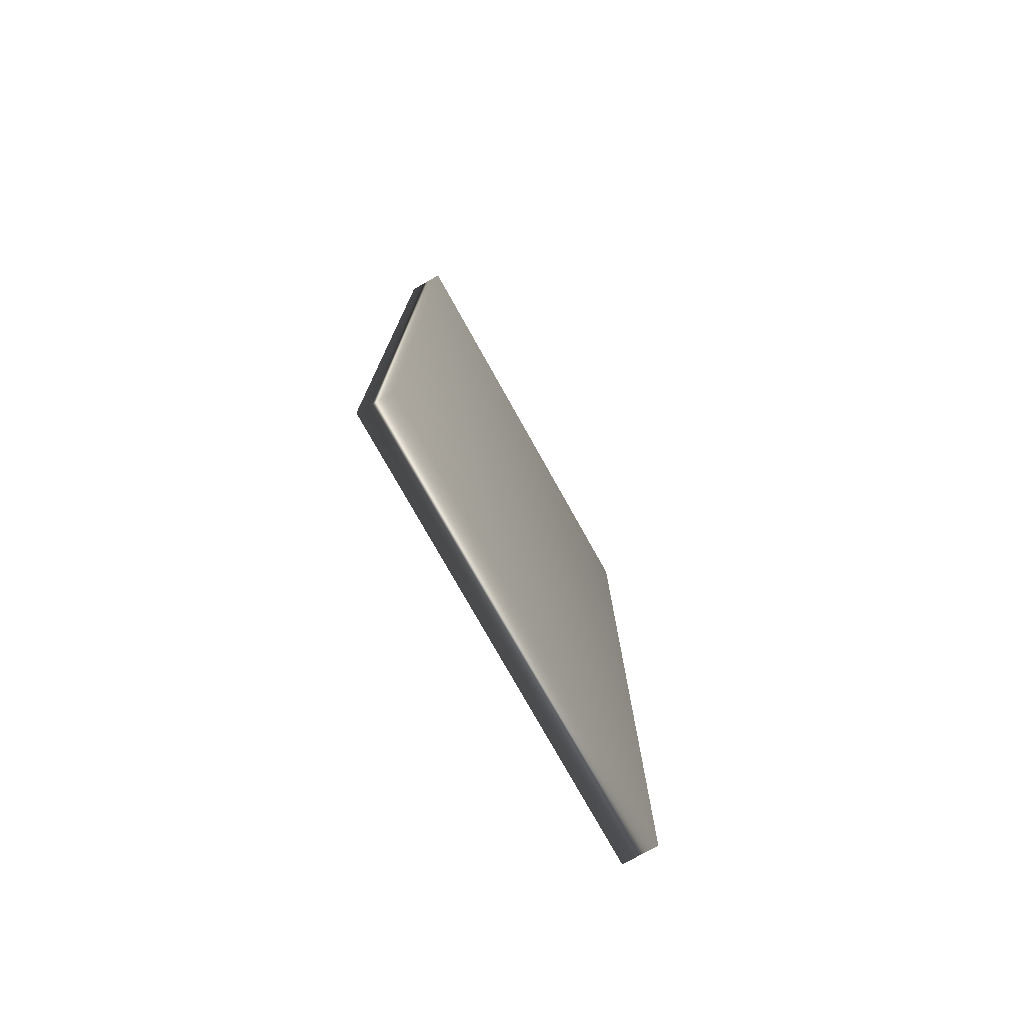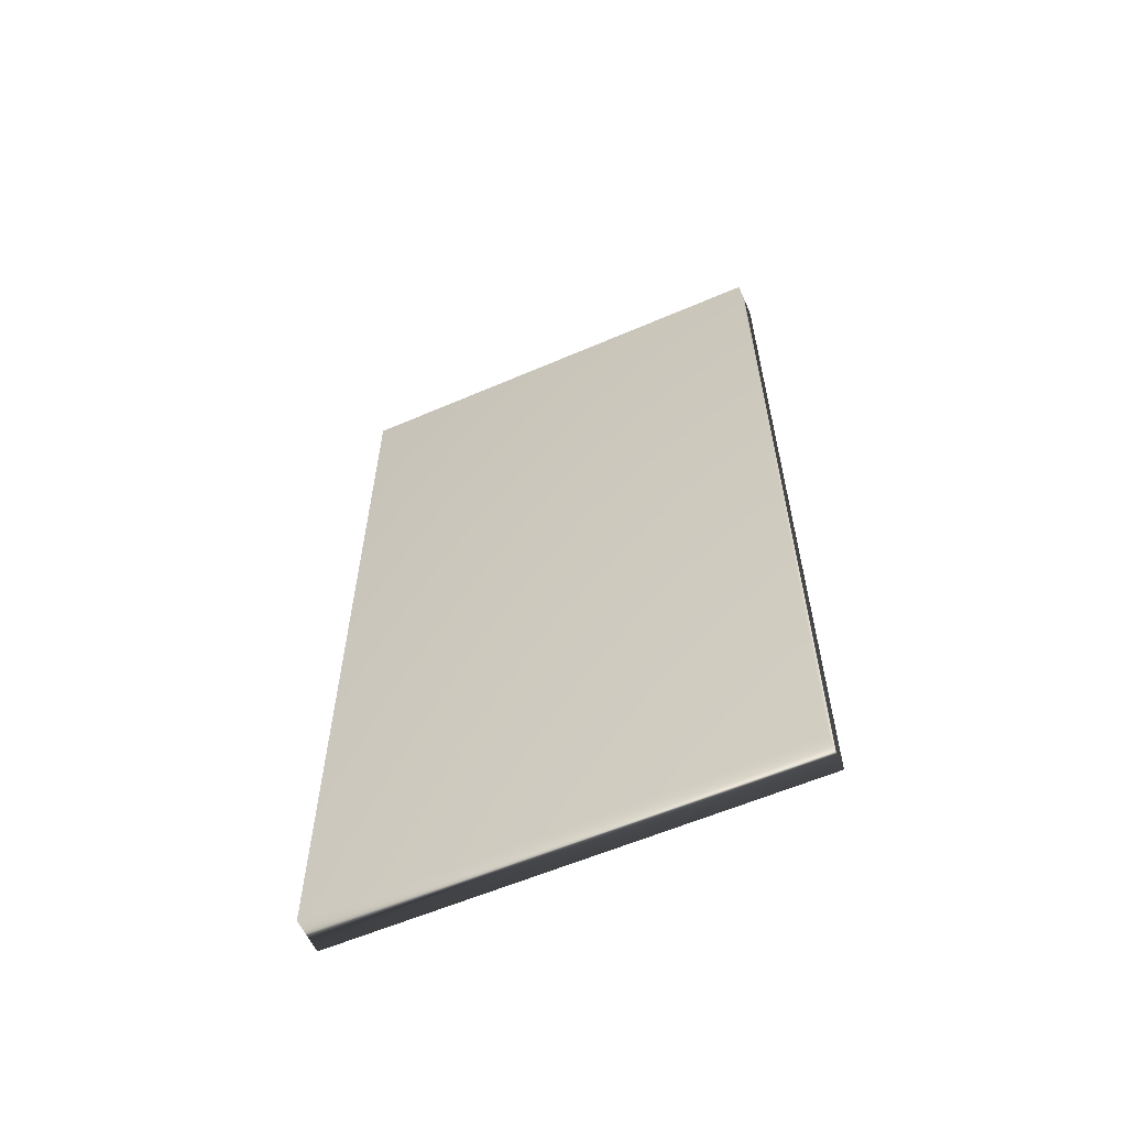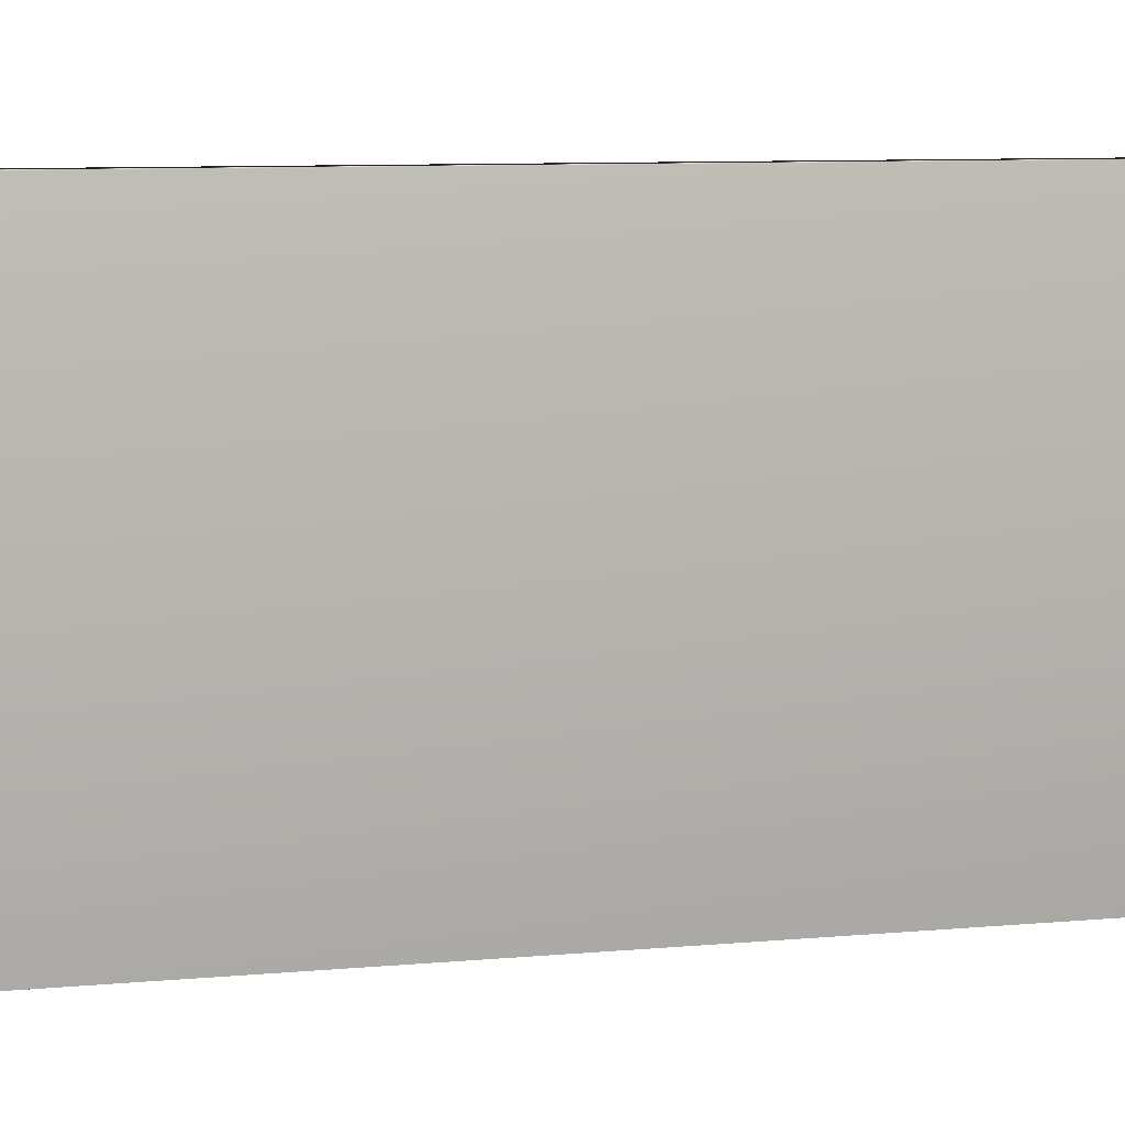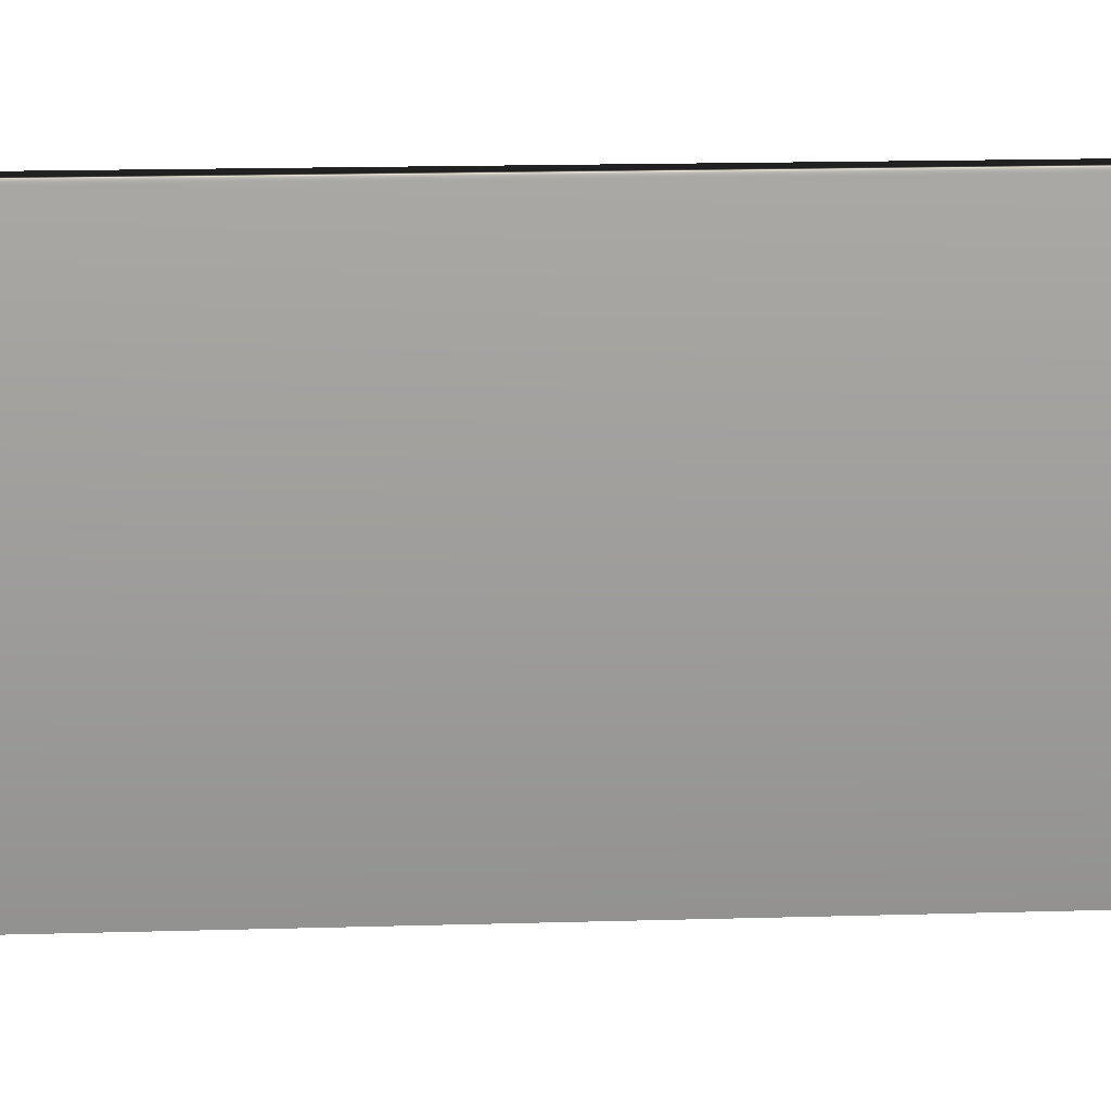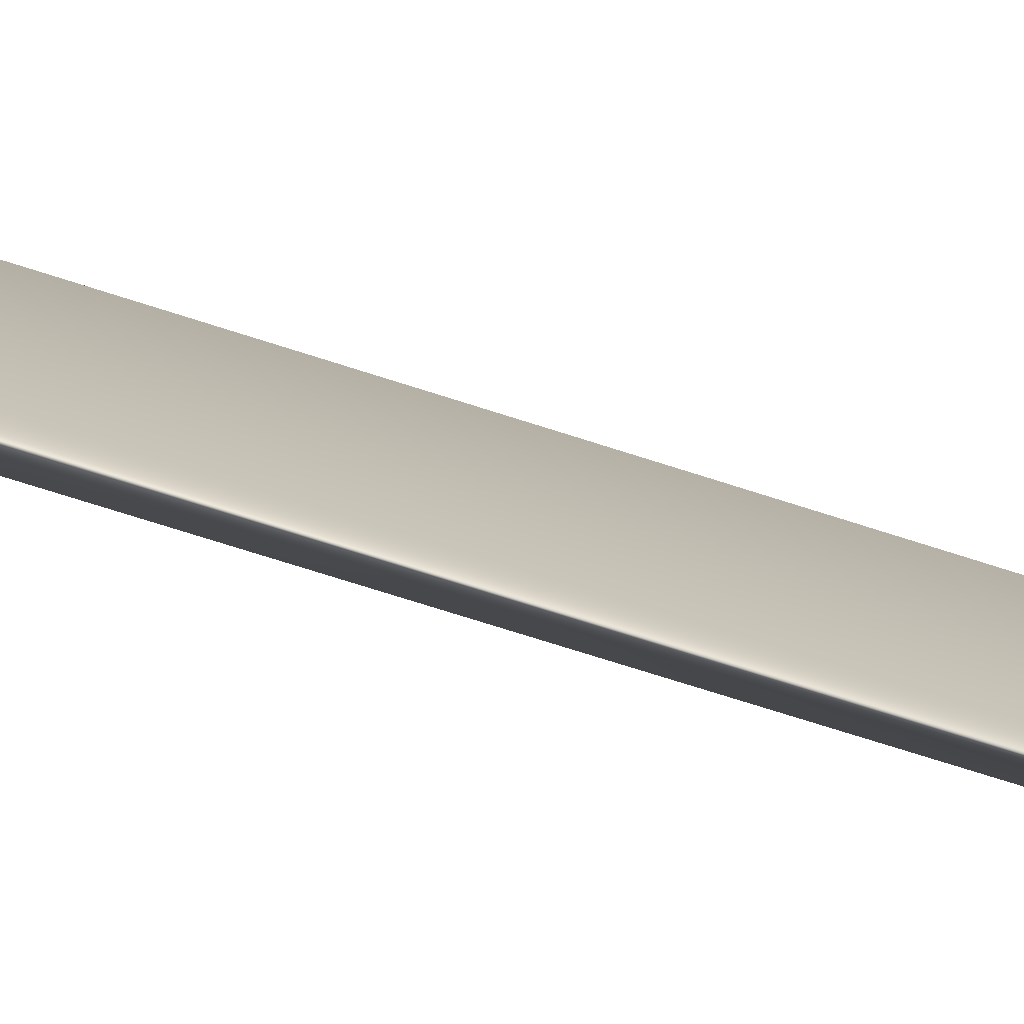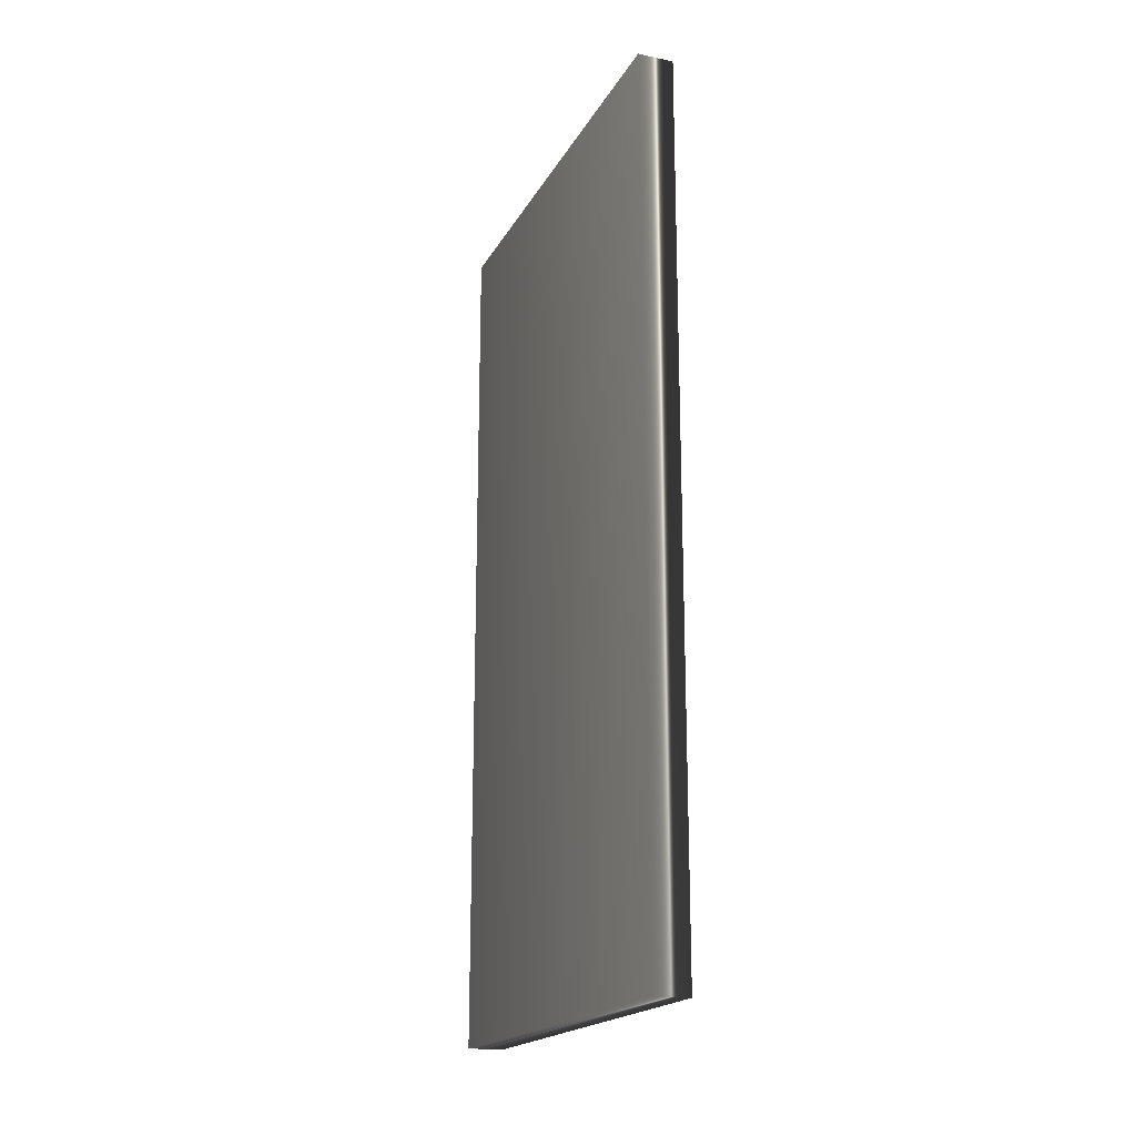
<metadata>
{"format":"obj","ext":"obj","renderer":"f3d","projection":"perspective","resolution":1024,"background":"white","views":[{"elev":-76.2,"azim":-150.8,"up":"+Z"},{"elev":-59.2,"azim":113.9,"up":"+Z"},{"elev":9.2,"azim":-103.3,"up":"+Y"},{"elev":19.6,"azim":87.1,"up":"+Y"},{"elev":-77.7,"azim":72.6,"up":"+Y"},{"elev":-19.3,"azim":158.7,"up":"+Z"}]}
</metadata>
<code>
v -30.71 -2.479 -18.31
v -30.71 -11 -18.31
v -31.38 -2.479 -18.31
v -31.38 -11 -18.31
v -30.71 -11 -1.973
v -30.71 -2.479 -1.973
v -31.38 -11 -1.973
v -31.38 -2.479 -1.973
f 1 2 3
f 3 2 4
f 2 1 5
f 5 1 6
f 2 5 4
f 4 5 7
f 6 1 8
f 8 1 3
f 7 8 4
f 4 8 3
f 5 6 7
f 7 6 8

</code>
